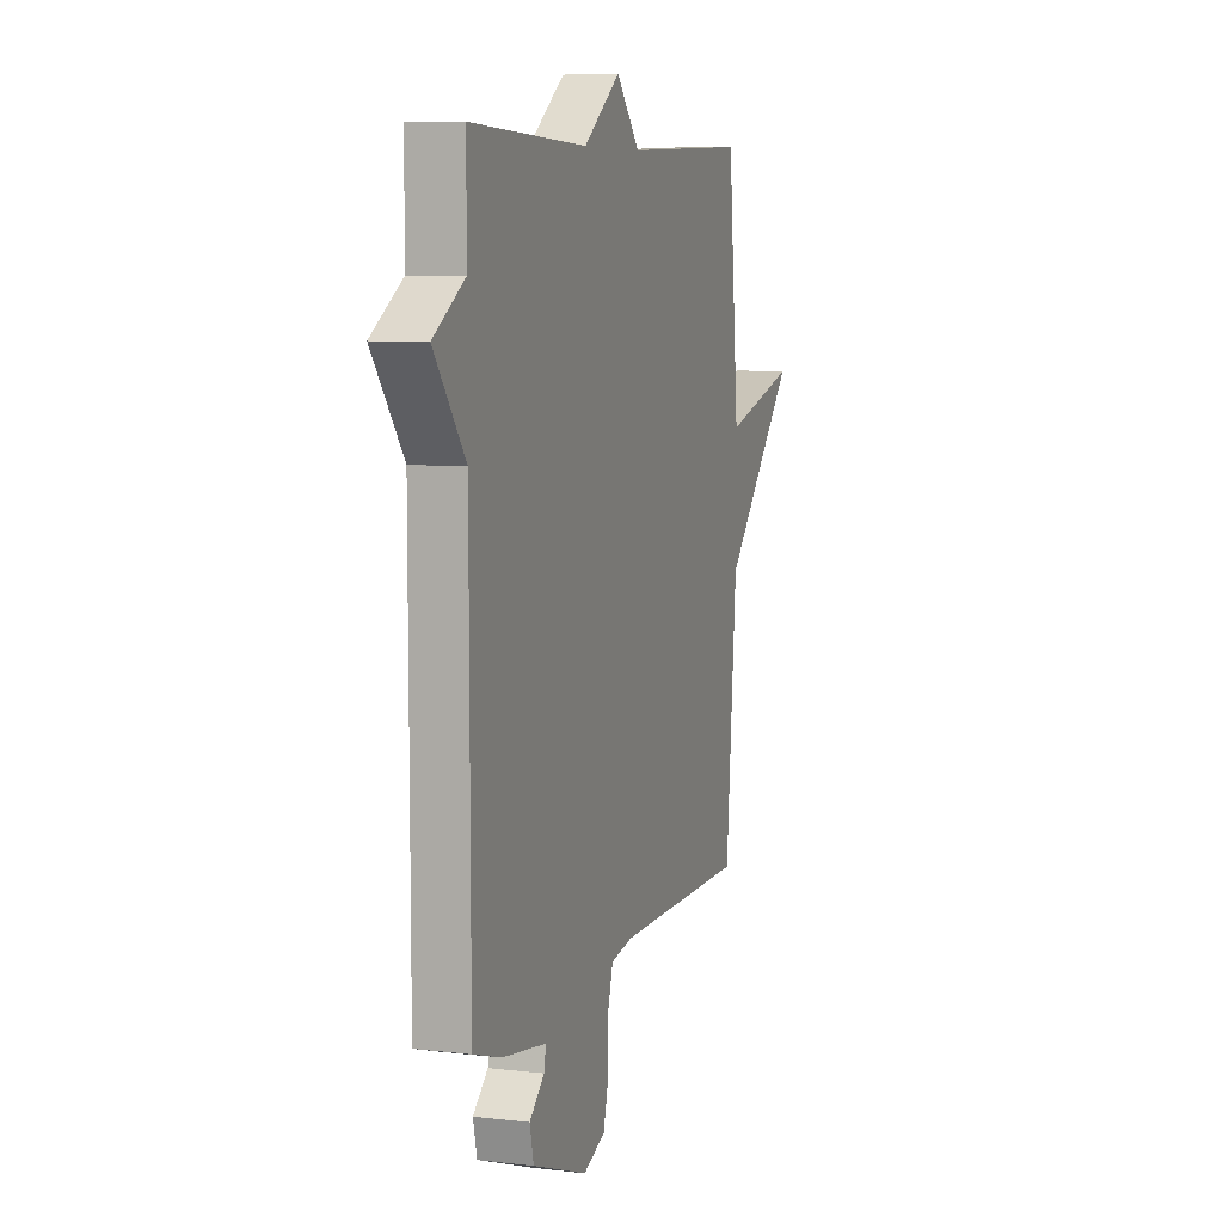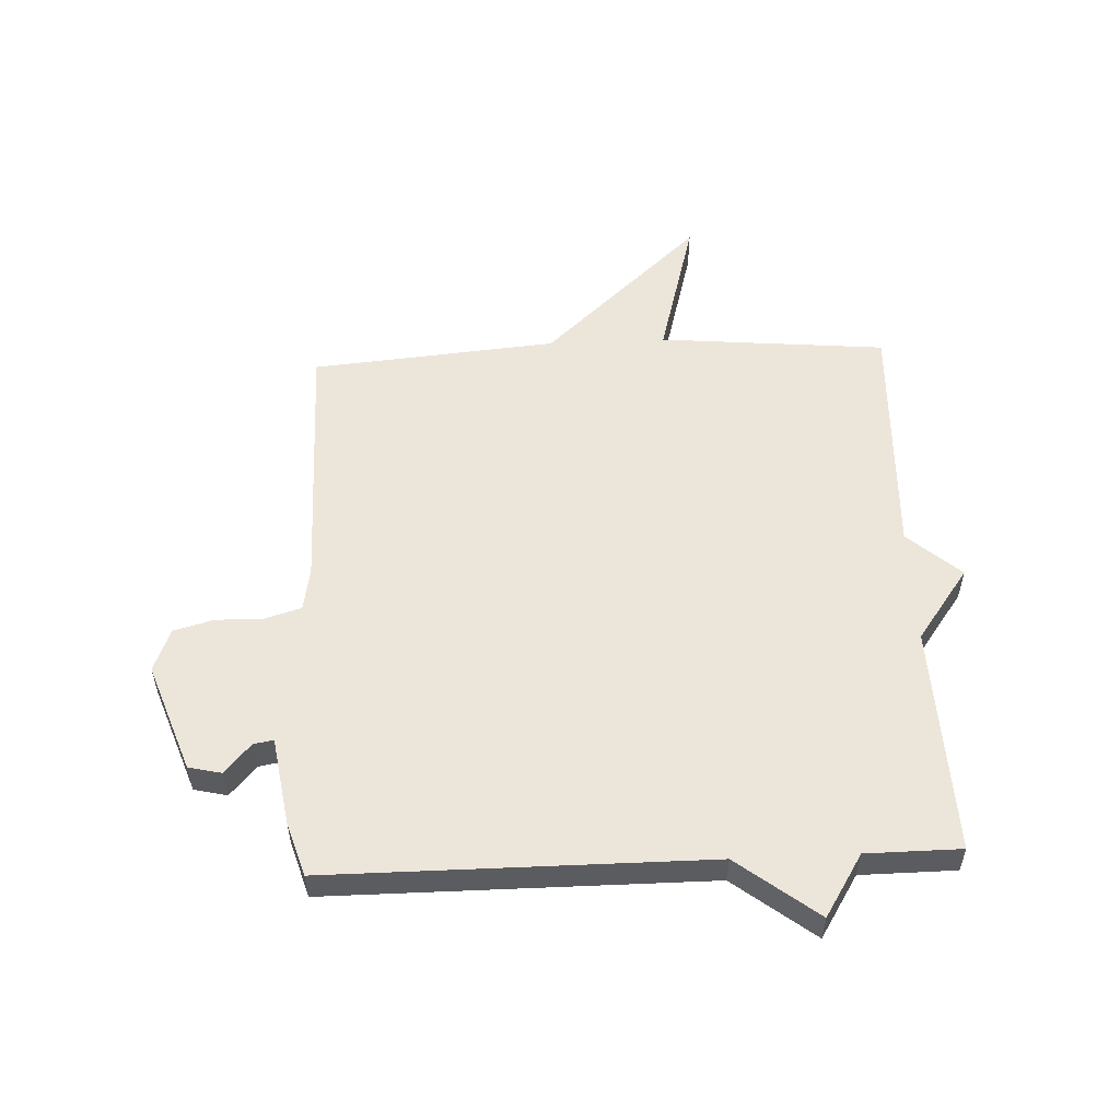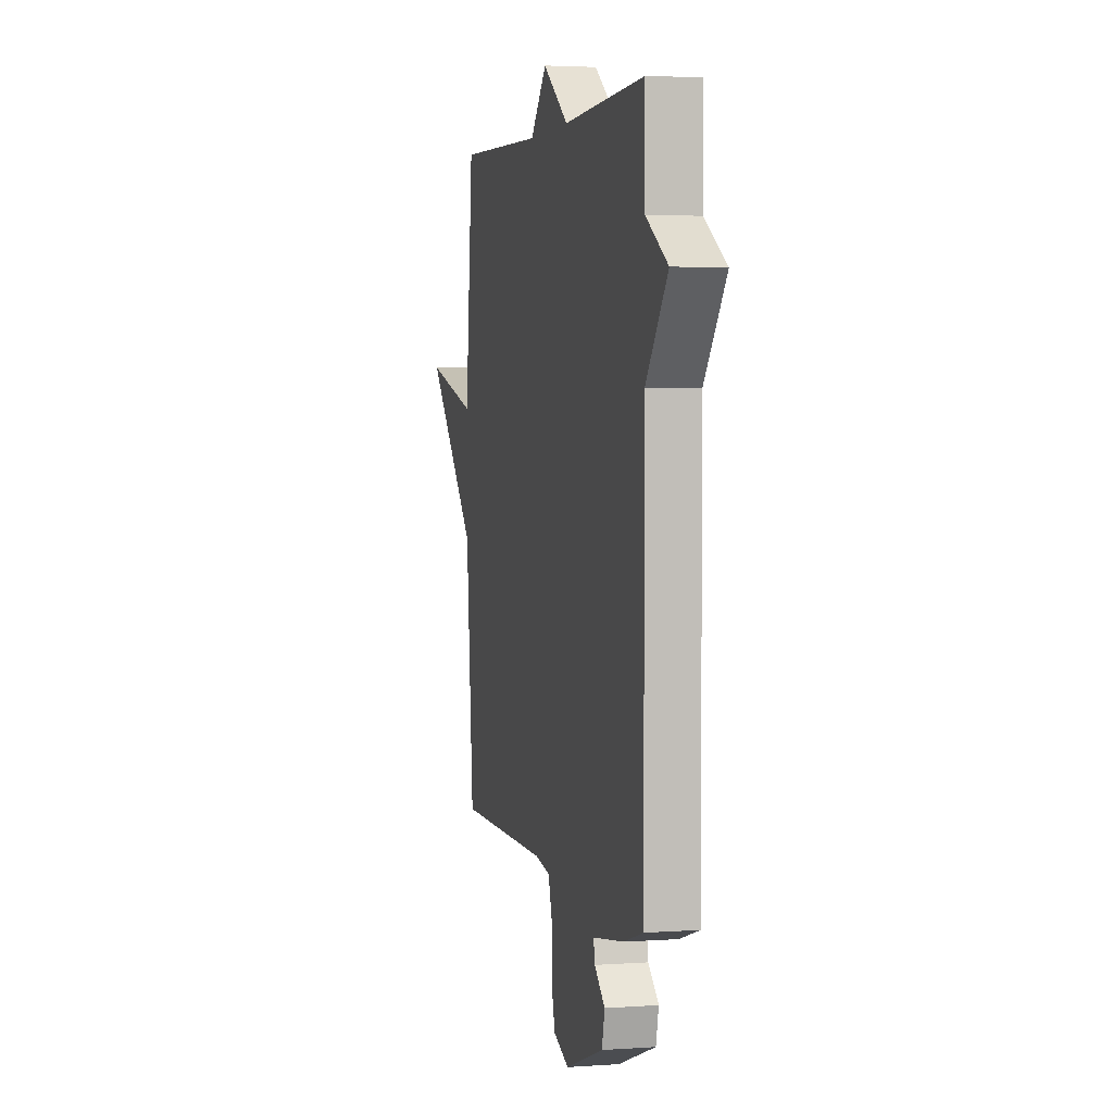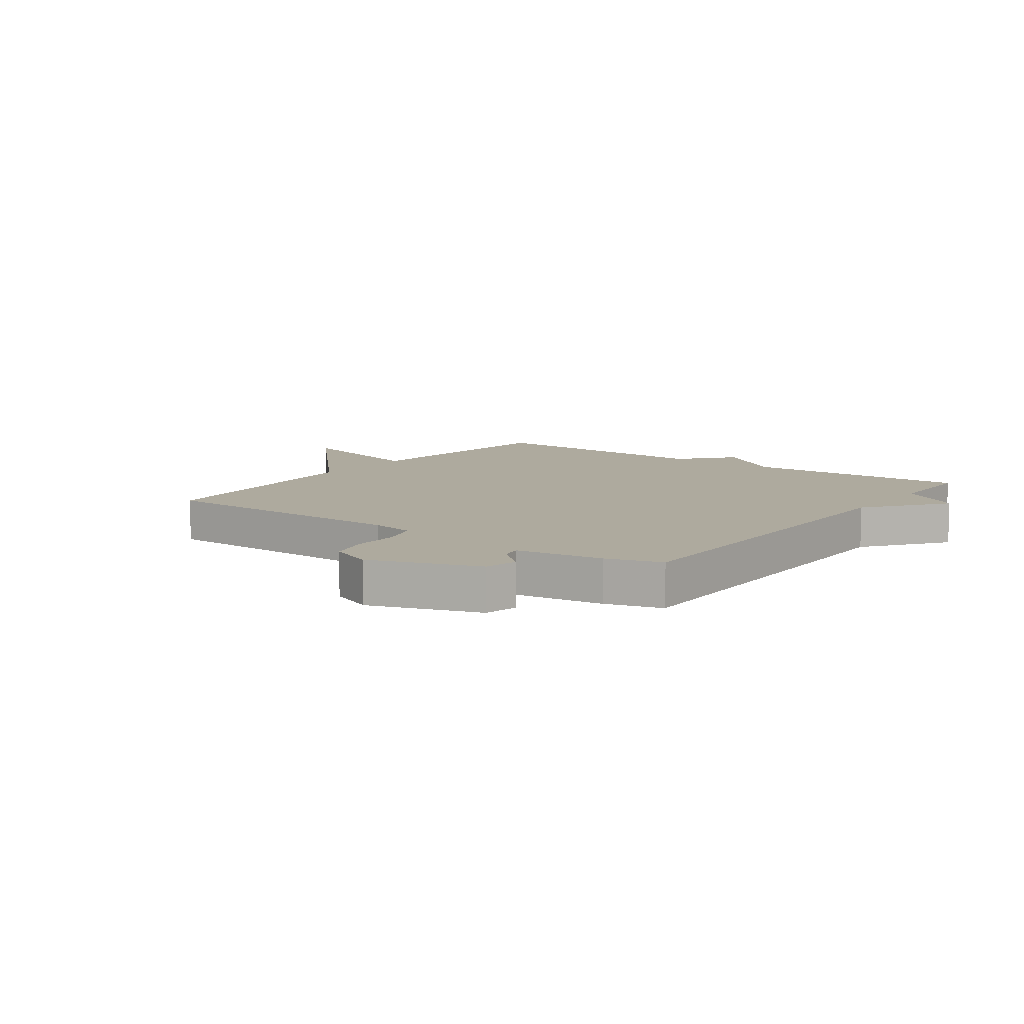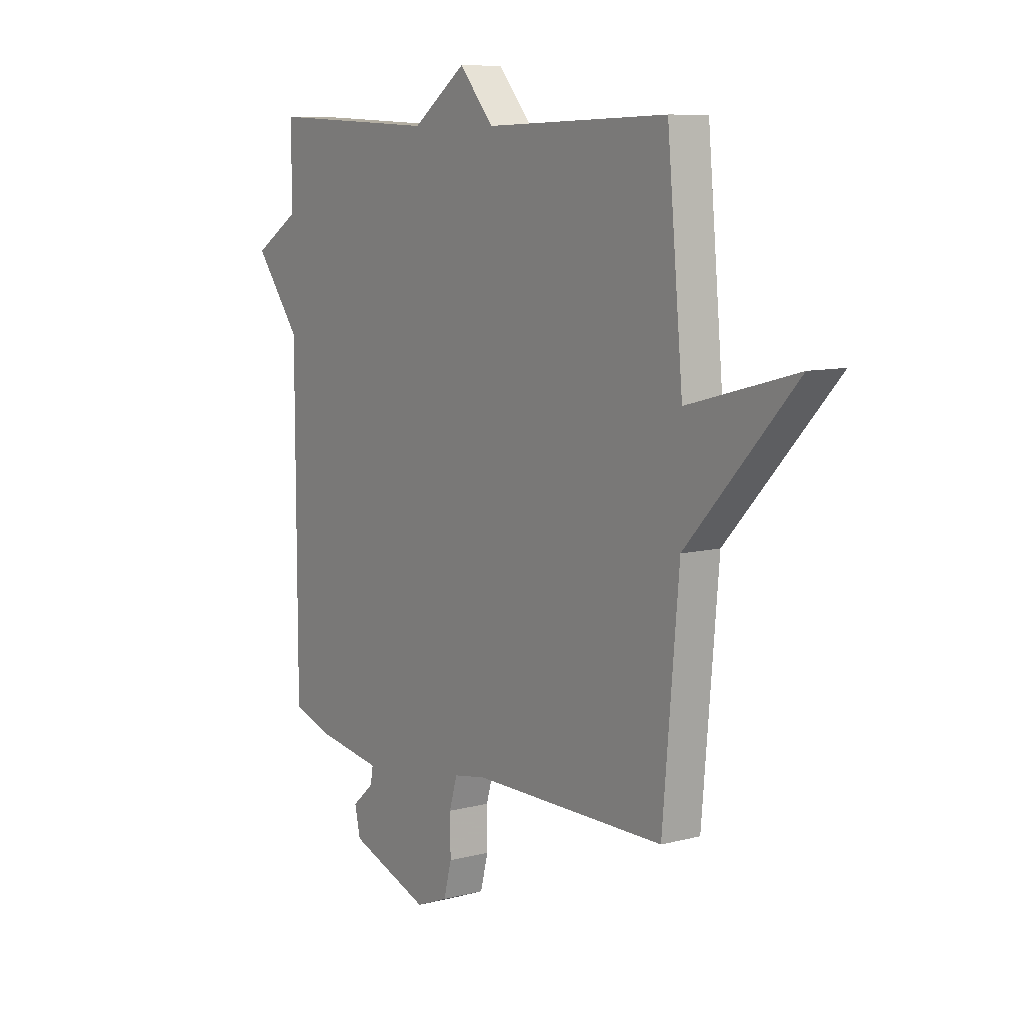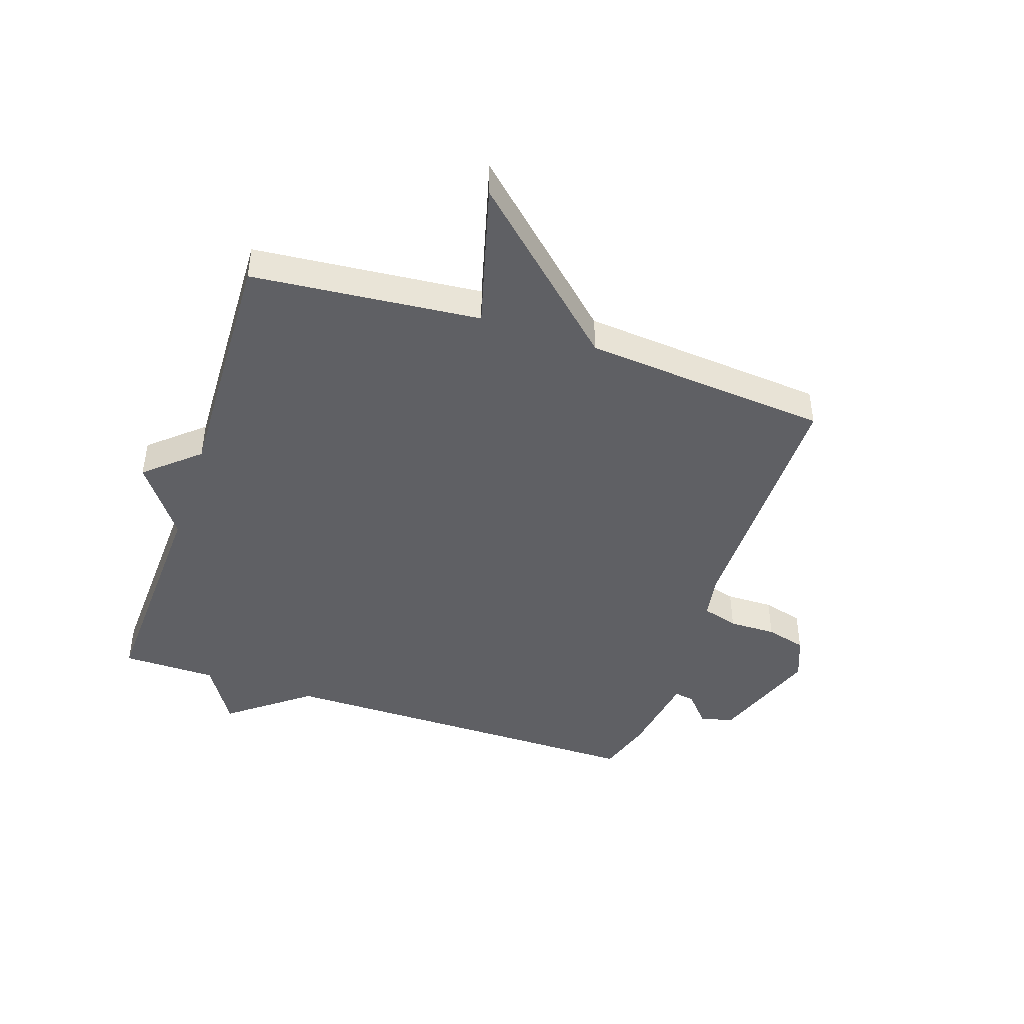
<metadata>
{"format":"obj","ext":"obj","renderer":"f3d","projection":"perspective","resolution":1024,"background":"white","views":[{"elev":7.4,"azim":-71.7,"up":"+Z"},{"elev":54.6,"azim":-92.6,"up":"+Y"},{"elev":3.2,"azim":-103.4,"up":"+Z"},{"elev":9.3,"azim":-143.6,"up":"+Y"},{"elev":8.9,"azim":55.1,"up":"+Z"},{"elev":-44.6,"azim":71.4,"up":"+Y"}]}
</metadata>
<code>
v -0.5 0.07 -0.5
v -0.501 0.07 0.14
v -0.605 0.07 0.275
v -0.501 0.07 0.34
v -0.5 0.07 0.5
v -0.114 0.07 0.485
v 0.008 0.07 0.574
v 0.086 0.07 0.485
v 0.5 0.07 0.5
v 0.536 0.07 0.115
v 0.782 0.07 0.182
v 0.536 0.07 -0.085
v 0.5 0.07 -0.5
v 0.06 0.07 -0.501
v -0.013 0.07 -0.514
v -0.031 0.07 -0.575
v -0.03 0.07 -0.655
v -0.048 0.07 -0.723
v -0.121 0.07 -0.752
v -0.304 0.07 -0.686
v -0.317 0.07 -0.63
v -0.267 0.07 -0.586
v -0.261 0.07 -0.552
v -0.407 0.07 -0.529
v -0.5 0 -0.5
v -0.501 0 0.14
v -0.605 0 0.275
v -0.501 0 0.34
v -0.5 0 0.5
v -0.114 0 0.485
v 0.008 0 0.574
v 0.086 0 0.485
v 0.5 0 0.5
v 0.536 0 0.115
v 0.782 0 0.182
v 0.536 0 -0.085
v 0.5 0 -0.5
v 0.06 0 -0.501
v -0.013 0 -0.514
v -0.031 0 -0.575
v -0.03 0 -0.655
v -0.048 0 -0.723
v -0.121 0 -0.752
v -0.304 0 -0.686
v -0.317 0 -0.63
v -0.267 0 -0.586
v -0.261 0 -0.552
v -0.407 0 -0.529
f 23 24 1 2
f 20 21 22
f 19 20 22
f 18 19 22
f 17 18 22
f 16 17 22
f 15 16 22 23
f 14 15 23 2
f 2 3 4
f 14 2 4
f 13 14 4
f 12 13 4
f 10 11 12
f 10 12 4
f 9 10 4
f 8 9 4
f 6 7 8
f 4 5 6
f 4 6 8
f 26 25 48 47
f 46 45 44
f 46 44 43
f 46 43 42
f 46 42 41
f 46 41 40
f 47 46 40 39
f 26 47 39 38
f 28 27 26
f 28 26 38
f 28 38 37
f 28 37 36
f 36 35 34
f 28 36 34
f 28 34 33
f 28 33 32
f 32 31 30
f 30 29 28
f 32 30 28
f 1 25 26 2
f 2 26 27 3
f 3 27 28 4
f 4 28 29 5
f 5 29 30 6
f 6 30 31 7
f 7 31 32 8
f 8 32 33 9
f 9 33 34 10
f 10 34 35 11
f 11 35 36 12
f 12 36 37 13
f 13 37 38 14
f 14 38 39 15
f 15 39 40 16
f 16 40 41 17
f 17 41 42 18
f 18 42 43 19
f 19 43 44 20
f 20 44 45 21
f 21 45 46 22
f 22 46 47 23
f 23 47 48 24
f 24 48 25 1

</code>
